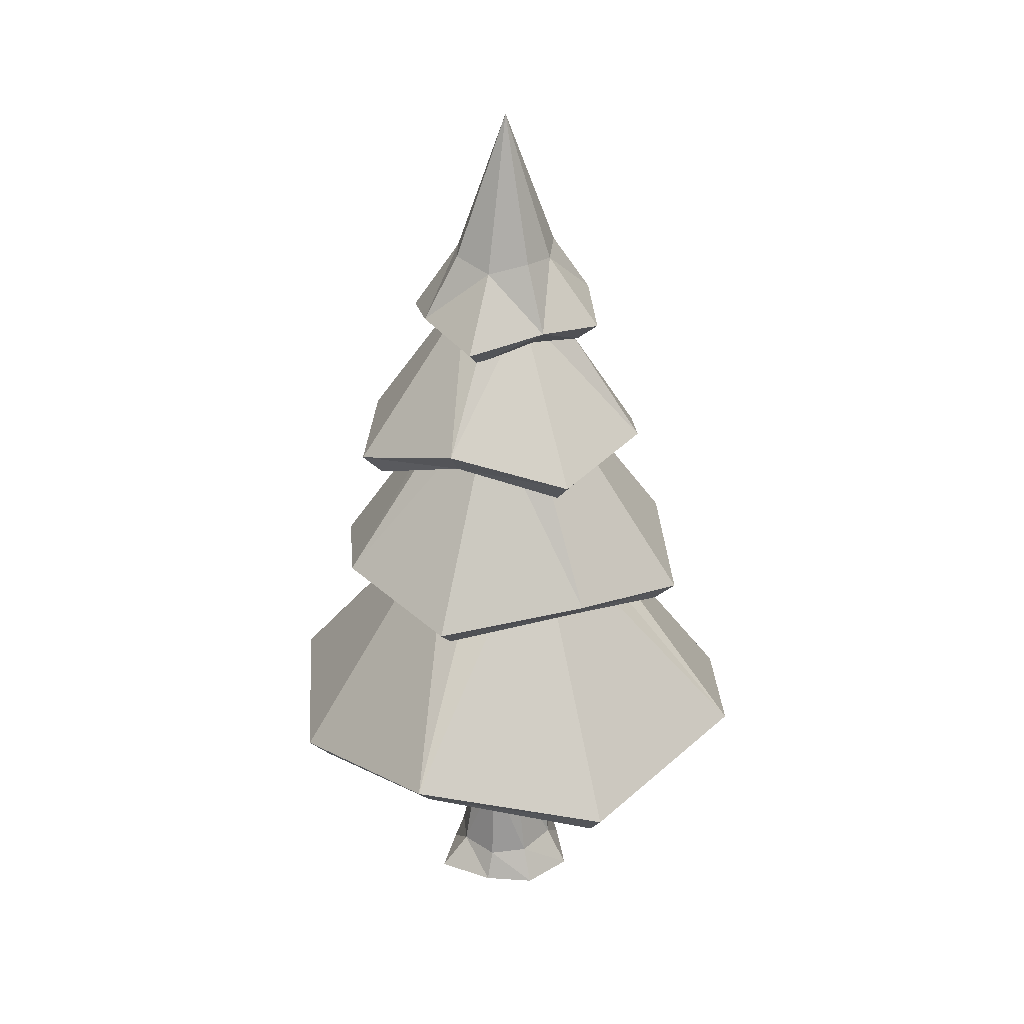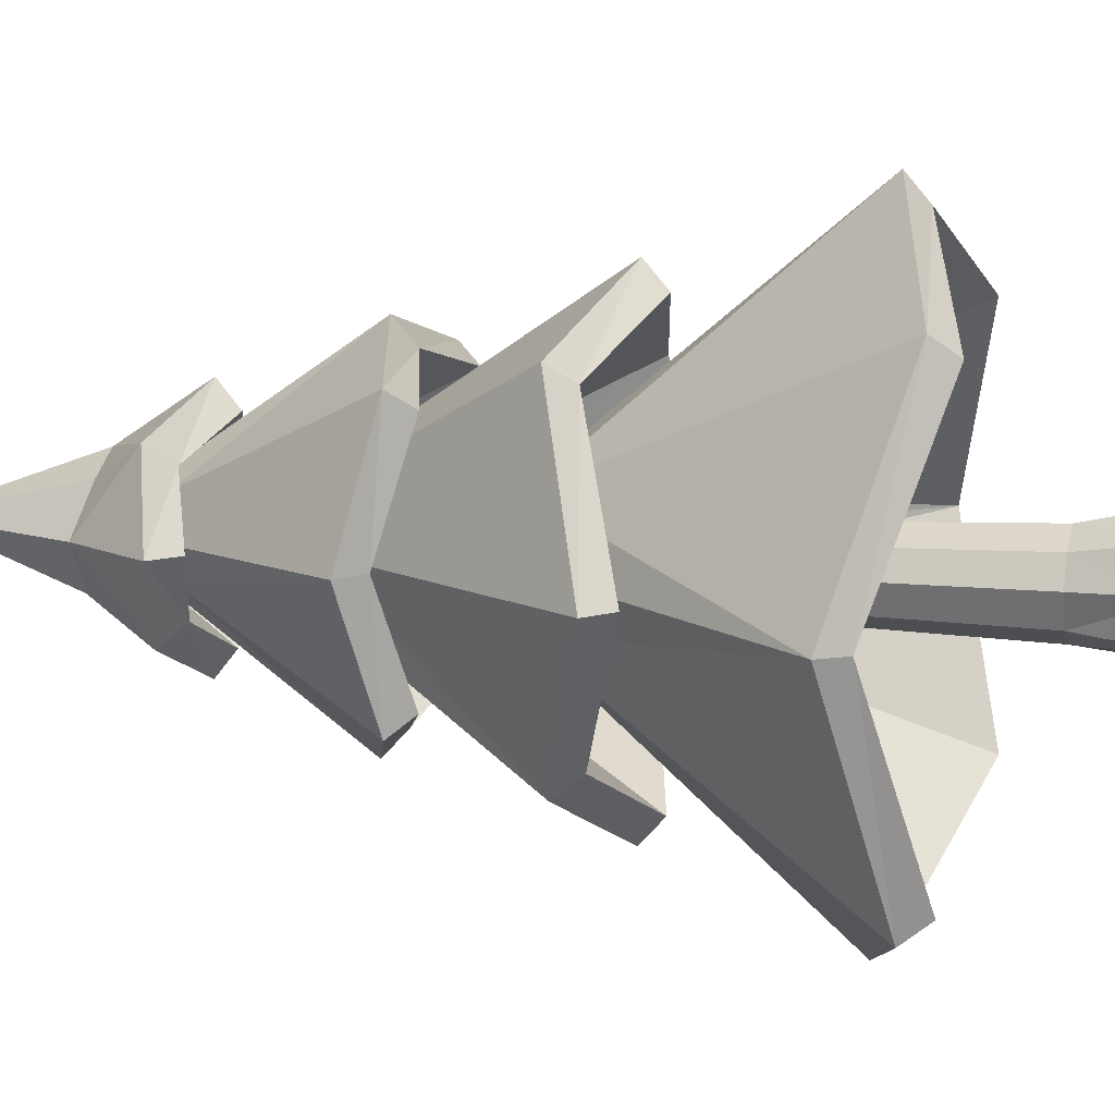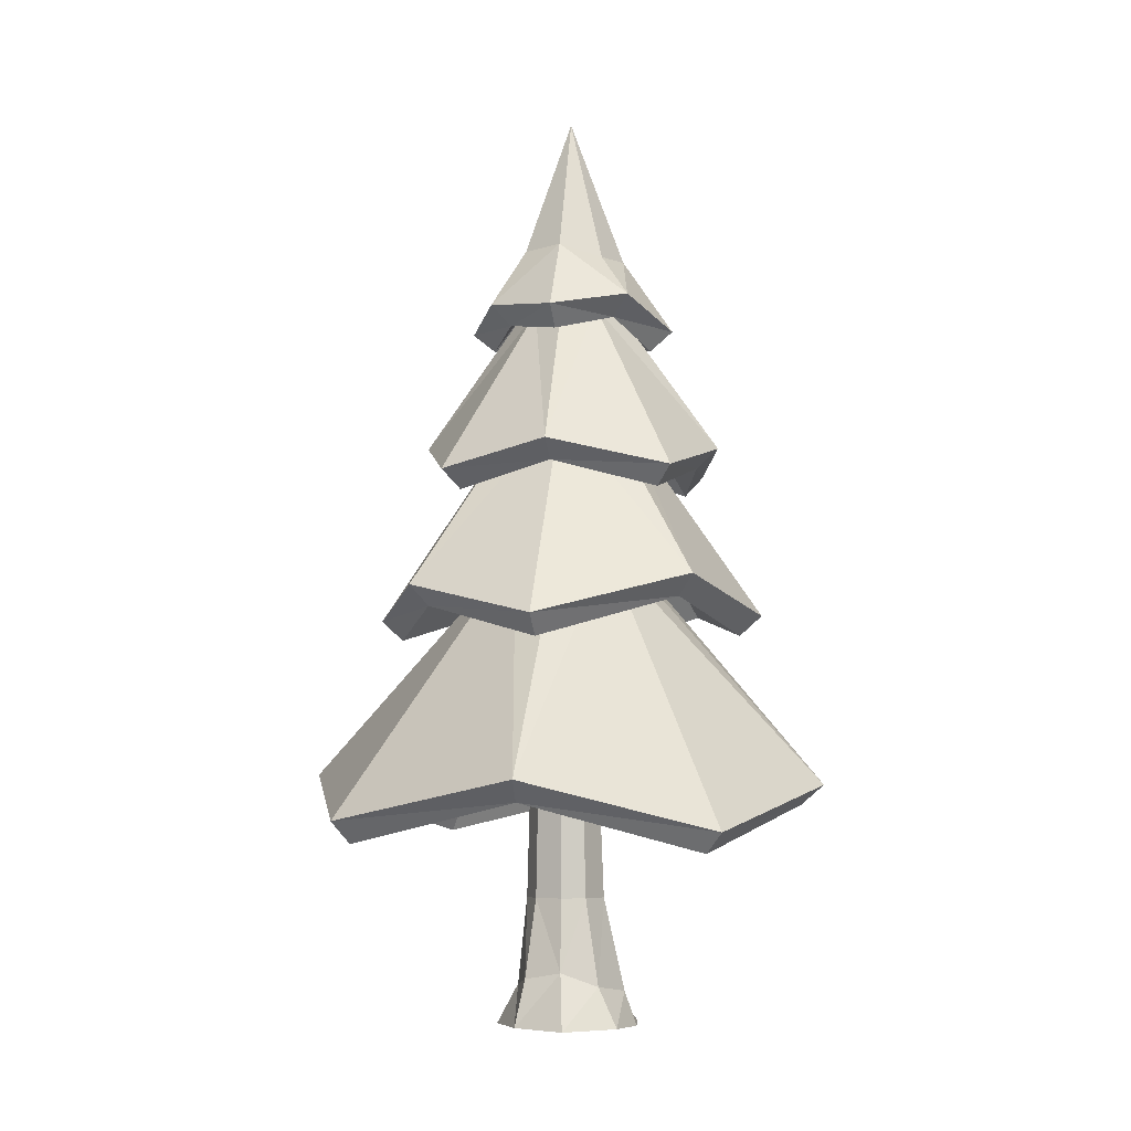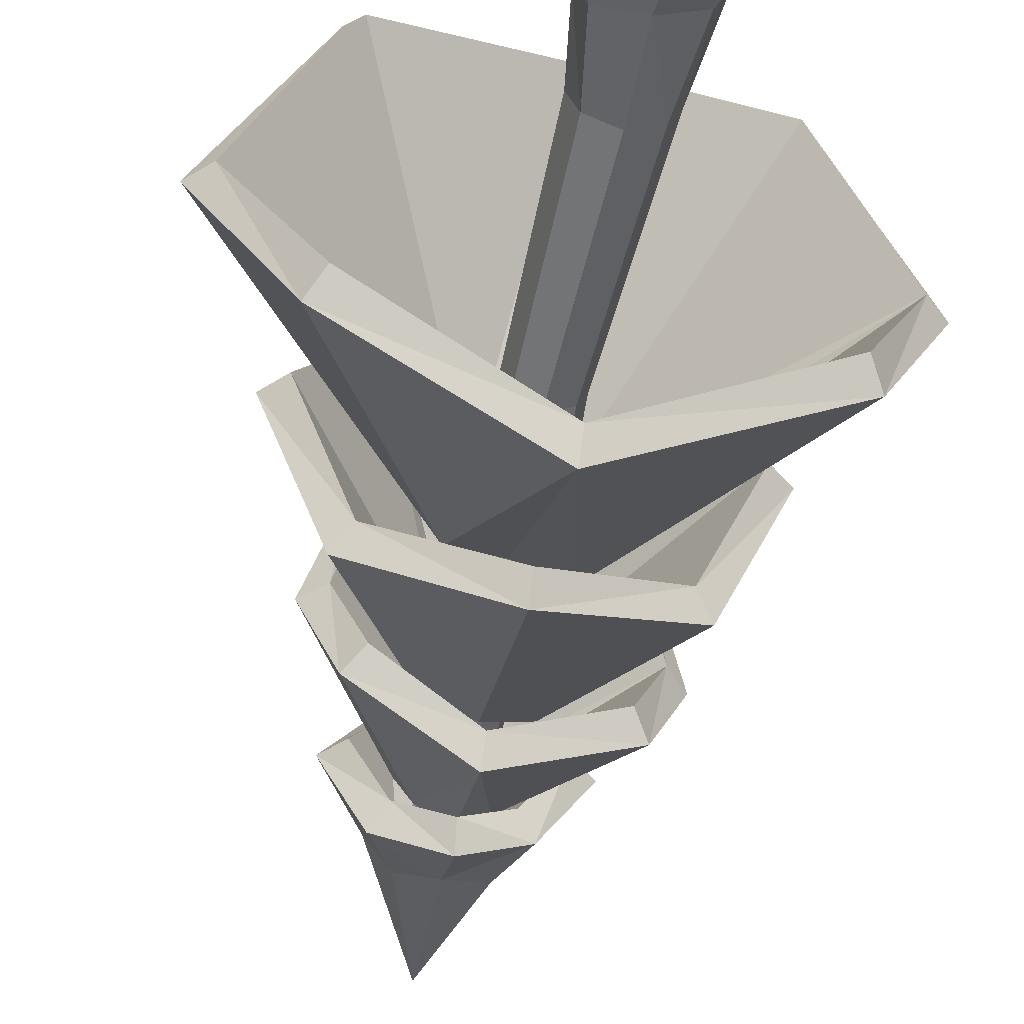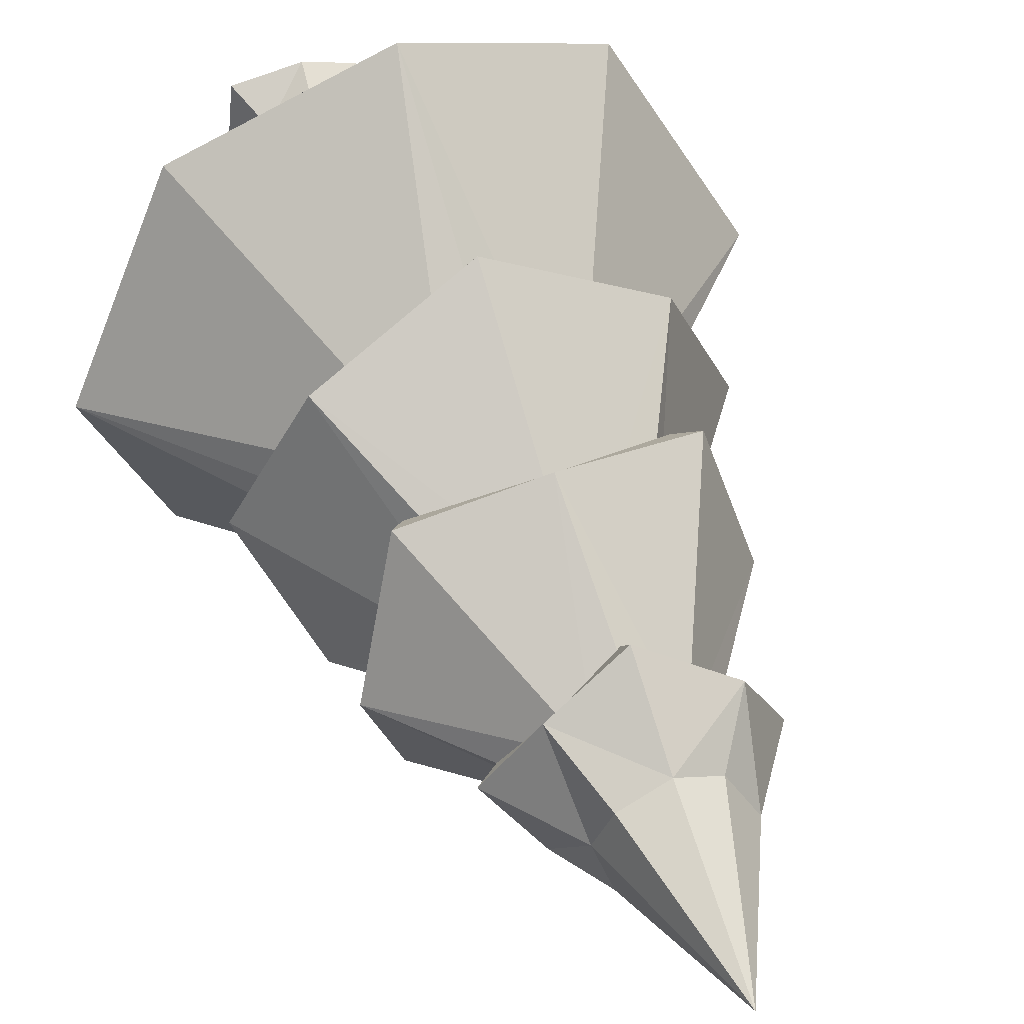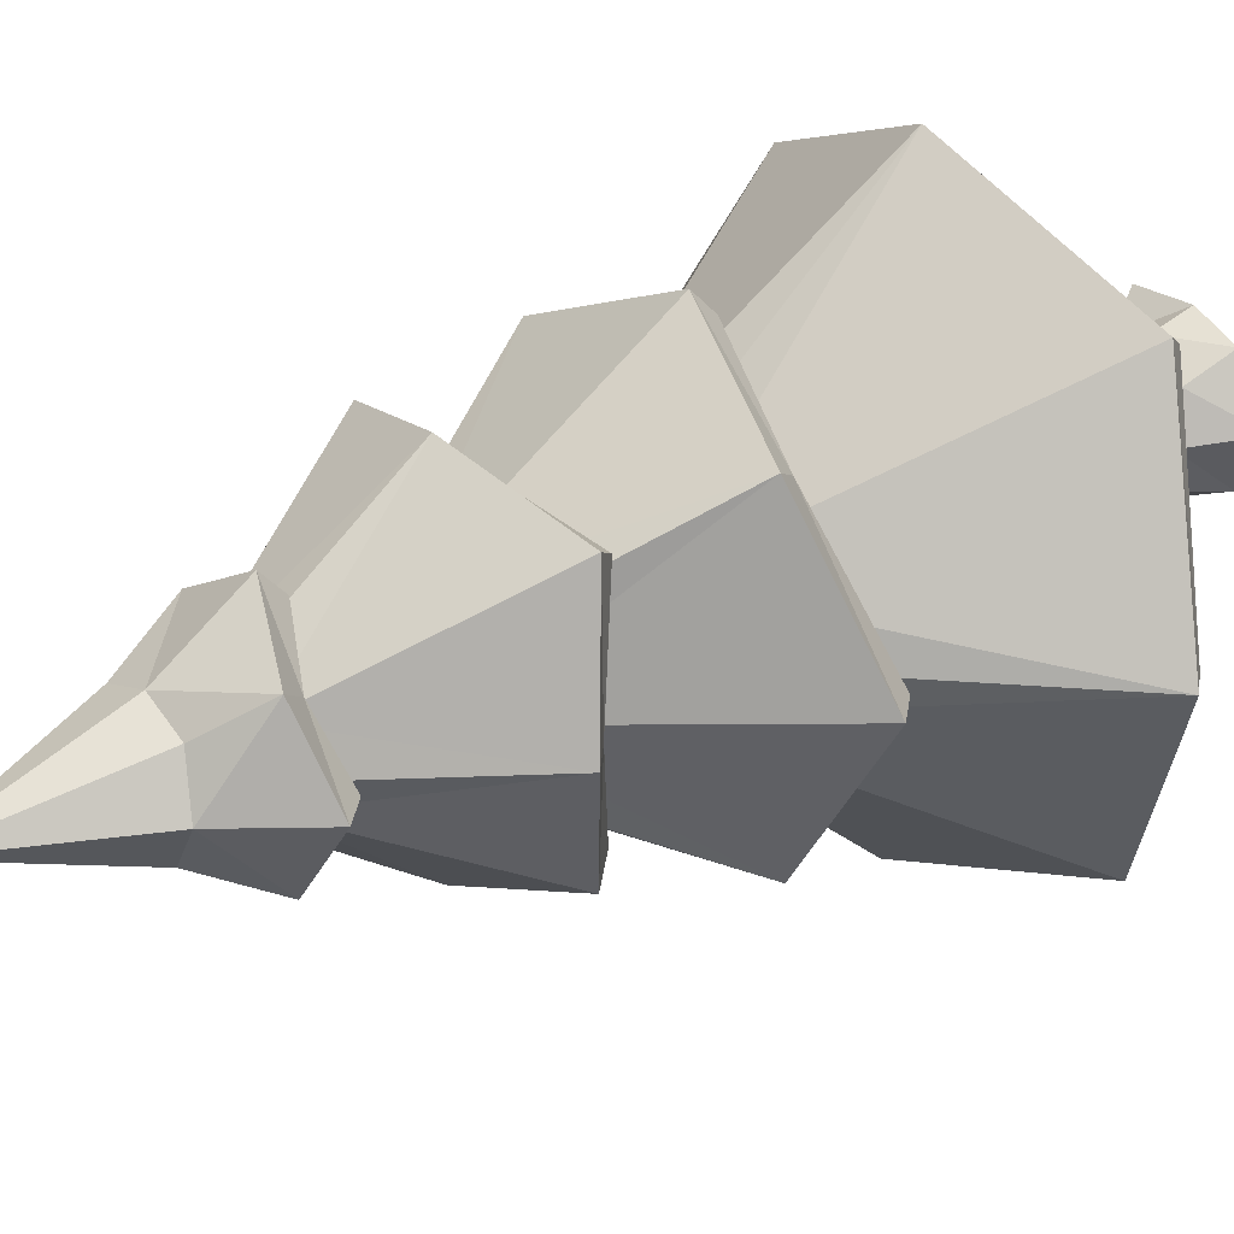
<metadata>
{"format":"obj","ext":"obj","renderer":"f3d","projection":"perspective","resolution":1024,"background":"white","views":[{"elev":28.2,"azim":111.1,"up":"+Y"},{"elev":11.4,"azim":-75.2,"up":"+Z"},{"elev":-6.0,"azim":-78.9,"up":"+Y"},{"elev":-55.8,"azim":-10.6,"up":"+Z"},{"elev":45.8,"azim":160.2,"up":"+Z"},{"elev":31.2,"azim":-124.9,"up":"+Z"}]}
</metadata>
<code>
o Tree_Spruce_small_01
v 0.04252 0.001317 -1.538
v 0.006745 2.506 -0.9205
v 1.044 0.0132 -1.035
v 0.6016 2.506 -0.5296
v 1.294 0.002634 -0.06274
v 0.8197 2.506 -0.03488
v 1.175 0 1.116
v 0.5267 2.506 0.4927
v 0.01331 0.006111 1.287
v 0.01239 2.506 0.6378
v -0.8583 0.01537 1.045
v -0.5712 2.506 0.3803
v -1.563 0 0.09721
v -0.7582 2.506 -0.08412
v -1.041 0.01697 -0.9492
v -0.5516 2.506 -0.6215
v 0.006318 0.7875 -1.101
v 0.7869 0.6969 -0.7923
v 1.064 0.5926 -0.08776
v 0.7859 0.6498 0.6892
v 0.06972 0.6771 1.042
v -0.717 0.8018 0.6563
v -0.9431 1.072 -0.05268
v -0.7716 0.9399 -0.7949
v -0.1881 7.011 -0.7566
v 0.2901 7.011 -0.4424
v 0.4654 7.011 -0.04471
v 0.2298 7.011 0.3794
v -0.1835 7.011 0.496
v -0.6526 7.011 0.289
v -0.8029 7.011 -0.08429
v -0.6369 7.011 -0.5163
v -0.01651 9.609 -0.6714
v 0.401 9.609 -0.3971
v 0.5541 9.609 -0.04981
v 0.3484 9.609 0.3205
v -0.01254 9.609 0.4223
v -0.4222 9.609 0.2416
v -0.5534 9.609 -0.08438
v -0.4084 9.609 -0.4616
v -0.04028 11.91 -0.531
v 0.2772 11.91 -0.3223
v 0.3937 11.91 -0.05824
v 0.2372 11.91 0.2234
v -0.03727 11.91 0.3008
v -0.3488 11.91 0.1634
v -0.4486 11.91 -0.08452
v -0.3383 11.91 -0.3714
v 0.0336 13.78 -0.4206
v 0.2725 13.78 -0.2636
v 0.3602 13.78 -0.06485
v 0.2425 13.78 0.1471
v 0.03587 13.78 0.2054
v -0.1986 13.78 0.1019
v -0.2737 13.78 -0.08464
v -0.1907 13.78 -0.3005
v 0.08411 16.88 -0.08498
v -0.1806 4.937 -5.227
v -0.262 9.201 -1.153
v 3.621 4.218 -3.59
v 0.7648 9.56 -1.055
v 5.08 5.016 -0.03479
v 1.055 9.407 0.01426
v 3.277 4.295 3.438
v 0.7202 9.469 1.004
v -0.09721 4.722 5.034
v -0.2579 9.222 1.18
v -3.622 3.838 3.464
v -1.165 9.304 0.92
v -5.497 4.783 -0.01464
v -1.576 9.317 0.01001
v -3.78 4.033 -3.87
v -1.159 9.322 -0.9177
v -0.1687 4.539 -4.797
v -0.2505 8.803 -0.7224
v 3.358 3.786 -3.283
v 0.4992 9.128 -0.7508
v 4.658 4.608 -0.07442
v 0.6332 8.999 -0.02476
v 2.999 3.902 3.104
v 0.4395 9.076 0.6725
v -0.09453 4.34 4.592
v -0.2562 8.84 0.738
v -3.337 3.442 3.139
v -0.8799 8.908 0.5952
v -5.072 4.379 -0.04541
v -1.151 8.913 -0.02051
v -3.507 3.601 -3.572
v -0.8867 8.89 -0.6188
v -0.1943 8.047 -3.915
v -0.1337 12.13 -1.112
v 2.486 8.703 -2.708
v 0.7175 12.18 -0.8377
v 3.639 8.073 0.007425
v 0.9433 12.06 0.008121
v 2.511 8.595 2.571
v 0.653 12.1 0.7783
v -0.1009 8.052 3.843
v -0.1193 12.09 1.064
v -2.698 8.678 2.83
v -0.9317 12.19 0.8046
v -4.05 7.865 -0.01898
v -1.175 12.1 -0.007074
v -2.815 8.549 -2.644
v -0.9222 12.16 -0.7909
v -0.1982 11.57 -2.962
v -0.1437 14.36 -0.9594
v 2.147 11.24 -2.22
v 0.4332 14.25 -0.5768
v 2.947 11.92 0.01522
v 0.7601 14.37 -0.0121
v 2.191 11.17 2.363
v 0.5184 14.38 0.6759
v 0.04235 11.45 2.978
v -0.15 14.33 0.9461
v -2.331 10.82 2.362
v -0.7877 14.27 0.6412
v -2.998 11.3 0.04866
v -1.071 14.26 -0.004251
v -2.32 10.85 -2.148
v -0.7526 14.22 -0.6005
v -0.1571 13.92 -2.023
v 1.07 14.1 -1.268
v 1.944 13.77 -0.007313
v 1.163 14.09 1.314
v -0.09385 18.26 -0.000906
v -0.1101 13.84 2.086
v -1.503 14.36 1.398
v -2.274 14.06 0.001967
v -1.42 14.26 -1.372
v 0.8894 15.16 -0.003317
v -1.346 15.46 0.006347
v 0.6315 15.39 -0.7696
v 0.6579 15.36 0.783
v -0.8865 15.26 0.7804
v -0.1353 15.3 -0.9625
v -0.1437 15.31 1.09
v -0.8649 15.44 -0.7813
v -0.1905 7.656 -3.479
v -0.1293 11.74 -0.6761
v 2.163 8.318 -2.409
v 0.3954 11.8 -0.5376
v 3.193 7.698 -0.01132
v 0.4965 11.69 -0.01006
v 2.19 8.218 2.263
v 0.3327 11.72 0.4691
v -0.1283 7.661 3.407
v -0.1453 11.7 0.6287
v -2.404 8.269 2.526
v -0.6375 11.78 0.5011
v -3.624 7.462 -0.006566
v -0.749 11.7 0.005133
v -2.508 8.153 -2.34
v -0.6156 11.76 -0.4864
v -0.1865 11.17 -2.534
v -0.1337 13.96 -0.5319
v 1.857 10.84 -1.905
v 0.143 13.85 -0.2624
v 2.542 11.49 0.04367
v 0.3558 13.94 0.0146
v 1.913 10.76 2.048
v 0.239 13.97 0.3613
v 0.06953 11.07 2.539
v -0.1255 13.95 0.5066
v -2.001 10.44 2.059
v -0.4595 13.89 0.3371
v -2.545 10.94 0.06061
v -0.6176 13.9 0.006744
v -1.983 10.48 -1.848
v -0.4166 13.85 -0.2992
v -0.1933 13.56 -1.571
v 0.7429 13.75 -0.9415
v 1.488 13.41 0.01253
v 0.8328 13.73 1.005
v -0.1123 17.63 0.004062
v -0.1337 13.46 1.643
v -1.229 13.96 1.07
v -1.844 13.66 0.009479
v -1.145 13.88 -1.023
v 0.3946 14.87 0.01178
v -0.8747 15.13 -0.001489
v 0.2804 15.11 -0.4152
v 0.2893 15.07 0.4538
v -0.585 14.94 0.4092
v -0.154 15.01 -0.4661
v -0.1421 15 0.6018
v -0.5832 15.14 -0.3805
f 17 4 18
f 18 6 19
f 6 20 19
f 8 21 20
f 10 22 21
f 12 23 22
f 23 16 24
f 24 2 17
f 11 13 15
f 15 17 1
f 23 15 13
f 22 13 11
f 21 11 9
f 20 9 7
f 5 20 7
f 3 19 5
f 1 18 3
f 15 1 3
f 3 5 15
f 5 7 9
f 15 5 9
f 9 11 15
f 4 27 6
f 12 29 30
f 16 25 2
f 2 26 4
f 8 27 28
f 14 30 31
f 10 28 29
f 14 32 16
f 29 38 30
f 27 36 28
f 26 33 34
f 25 40 33
f 30 39 31
f 28 37 29
f 27 34 35
f 32 39 40
f 39 48 40
f 38 45 46
f 36 43 44
f 33 42 34
f 40 41 33
f 39 46 47
f 37 44 45
f 34 43 35
f 46 55 47
f 44 53 45
f 43 50 51
f 48 55 56
f 45 54 46
f 43 52 44
f 42 49 50
f 41 56 49
f 50 49 57
f 49 56 57
f 55 54 57
f 53 52 57
f 51 50 57
f 56 55 57
f 54 53 57
f 52 51 57
f 58 61 60
f 61 62 60
f 62 65 64
f 65 66 64
f 66 69 68
f 69 70 68
f 70 73 72
f 73 58 72
f 74 77 75
f 78 77 76
f 78 81 79
f 82 81 80
f 82 85 83
f 86 85 84
f 86 89 87
f 74 89 88
f 60 74 58
f 59 77 61
f 60 78 76
f 63 77 79
f 64 78 62
f 63 81 65
f 64 82 80
f 67 81 83
f 68 82 66
f 67 85 69
f 68 86 84
f 71 85 87
f 72 86 70
f 73 87 89
f 72 74 88
f 59 89 75
f 91 92 90
f 92 95 94
f 95 96 94
f 96 99 98
f 99 100 98
f 100 103 102
f 103 104 102
f 104 91 90
f 106 109 108
f 109 110 108
f 110 113 112
f 113 114 112
f 114 117 116
f 117 118 116
f 118 121 120
f 121 106 120
f 136 123 122
f 123 131 124
f 131 125 124
f 125 137 127
f 137 128 127
f 128 132 129
f 132 130 129
f 130 136 122
f 136 138 126
f 135 137 126
f 131 133 126
f 132 135 126
f 134 131 126
f 138 132 126
f 137 134 126
f 133 136 126
f 141 140 139
f 141 144 142
f 145 144 143
f 145 148 146
f 149 148 147
f 149 152 150
f 153 152 151
f 153 140 154
f 155 158 156
f 159 158 157
f 159 162 160
f 163 162 161
f 163 166 164
f 167 166 165
f 167 170 168
f 155 170 169
f 172 185 171
f 172 180 182
f 174 180 173
f 174 186 183
f 177 186 176
f 177 181 184
f 179 181 178
f 179 185 187
f 185 175 187
f 184 175 186
f 180 175 182
f 181 175 184
f 183 175 180
f 187 175 181
f 186 175 183
f 182 175 185
f 90 141 139
f 91 142 93
f 94 141 92
f 95 142 144
f 94 145 143
f 95 146 97
f 98 145 96
f 99 146 148
f 98 149 147
f 99 150 101
f 102 149 100
f 103 150 152
f 102 153 151
f 103 154 105
f 90 153 104
f 91 154 140
f 108 155 106
f 109 156 158
f 108 159 157
f 109 160 111
f 112 159 110
f 111 162 113
f 112 163 161
f 115 162 164
f 116 163 114
f 117 164 166
f 116 167 165
f 117 168 119
f 120 167 118
f 121 168 170
f 120 155 169
f 121 156 107
f 123 171 122
f 123 173 172
f 124 174 173
f 127 174 125
f 127 177 176
f 129 177 128
f 129 179 178
f 122 179 130
f 17 2 4
f 18 4 6
f 6 8 20
f 8 10 21
f 10 12 22
f 12 14 23
f 23 14 16
f 24 16 2
f 15 24 17
f 23 24 15
f 22 23 13
f 21 22 11
f 20 21 9
f 5 19 20
f 3 18 19
f 1 17 18
f 4 26 27
f 12 10 29
f 16 32 25
f 2 25 26
f 8 6 27
f 14 12 30
f 10 8 28
f 14 31 32
f 29 37 38
f 27 35 36
f 26 25 33
f 25 32 40
f 30 38 39
f 28 36 37
f 27 26 34
f 32 31 39
f 39 47 48
f 38 37 45
f 36 35 43
f 33 41 42
f 40 48 41
f 39 38 46
f 37 36 44
f 34 42 43
f 46 54 55
f 44 52 53
f 43 42 50
f 48 47 55
f 45 53 54
f 43 51 52
f 42 41 49
f 41 48 56
f 58 59 61
f 61 63 62
f 62 63 65
f 65 67 66
f 66 67 69
f 69 71 70
f 70 71 73
f 73 59 58
f 74 76 77
f 78 79 77
f 78 80 81
f 82 83 81
f 82 84 85
f 86 87 85
f 86 88 89
f 74 75 89
f 60 76 74
f 59 75 77
f 60 62 78
f 63 61 77
f 64 80 78
f 63 79 81
f 64 66 82
f 67 65 81
f 68 84 82
f 67 83 85
f 68 70 86
f 71 69 85
f 72 88 86
f 73 71 87
f 72 58 74
f 59 73 89
f 91 93 92
f 92 93 95
f 95 97 96
f 96 97 99
f 99 101 100
f 100 101 103
f 103 105 104
f 104 105 91
f 106 107 109
f 109 111 110
f 110 111 113
f 113 115 114
f 114 115 117
f 117 119 118
f 118 119 121
f 121 107 106
f 136 133 123
f 123 133 131
f 131 134 125
f 125 134 137
f 137 135 128
f 128 135 132
f 132 138 130
f 130 138 136
f 141 142 140
f 141 143 144
f 145 146 144
f 145 147 148
f 149 150 148
f 149 151 152
f 153 154 152
f 153 139 140
f 155 157 158
f 159 160 158
f 159 161 162
f 163 164 162
f 163 165 166
f 167 168 166
f 167 169 170
f 155 156 170
f 172 182 185
f 172 173 180
f 174 183 180
f 174 176 186
f 177 184 186
f 177 178 181
f 179 187 181
f 179 171 185
f 90 92 141
f 91 140 142
f 94 143 141
f 95 93 142
f 94 96 145
f 95 144 146
f 98 147 145
f 99 97 146
f 98 100 149
f 99 148 150
f 102 151 149
f 103 101 150
f 102 104 153
f 103 152 154
f 90 139 153
f 91 105 154
f 108 157 155
f 109 107 156
f 108 110 159
f 109 158 160
f 112 161 159
f 111 160 162
f 112 114 163
f 115 113 162
f 116 165 163
f 117 115 164
f 116 118 167
f 117 166 168
f 120 169 167
f 121 119 168
f 120 106 155
f 121 170 156
f 123 172 171
f 123 124 173
f 124 125 174
f 127 176 174
f 127 128 177
f 129 178 177
f 129 130 179
f 122 171 179

</code>
